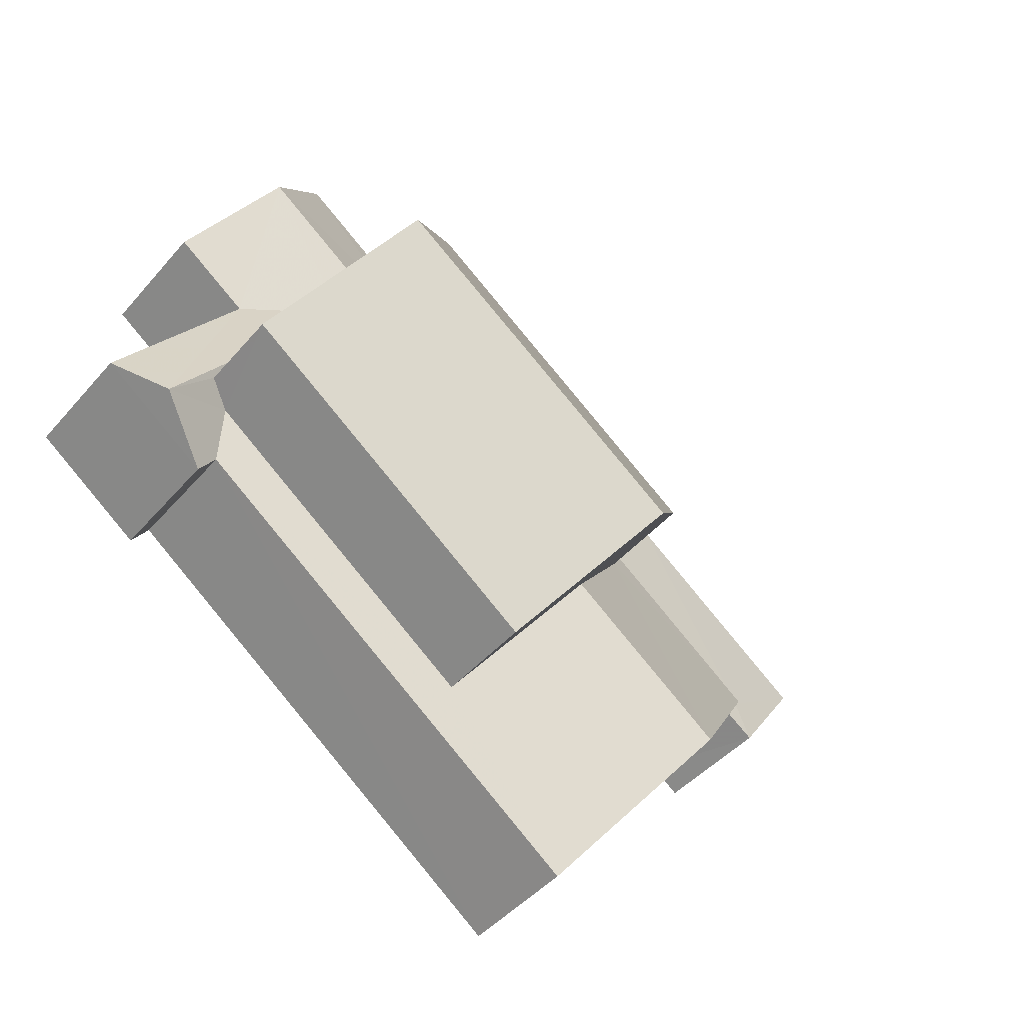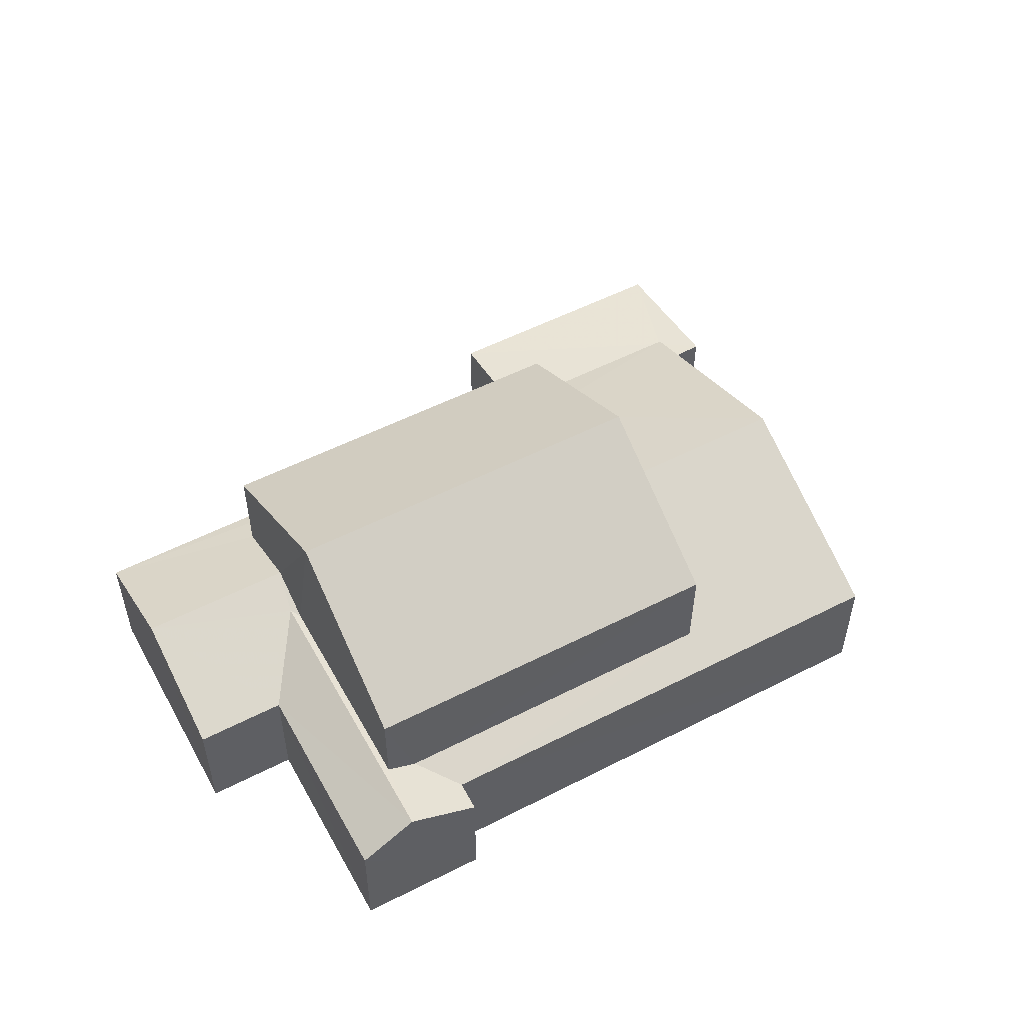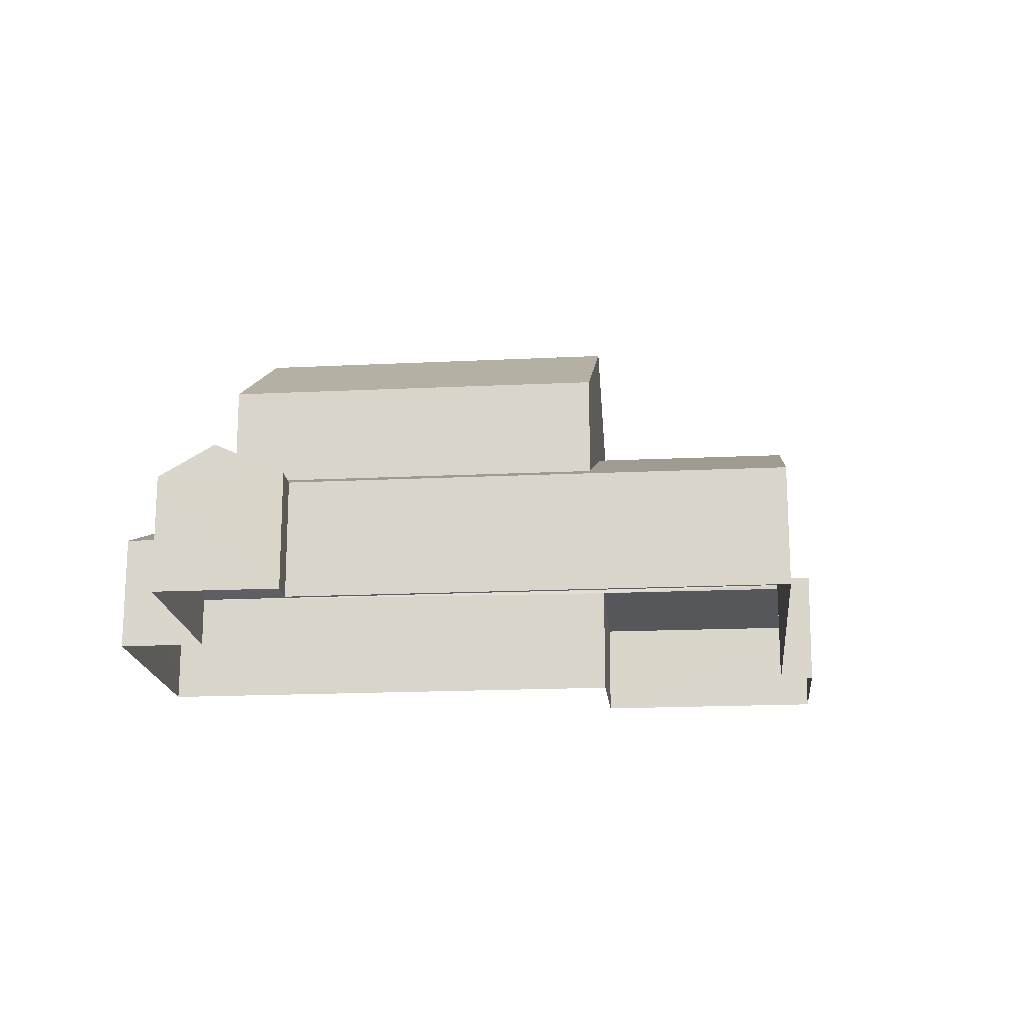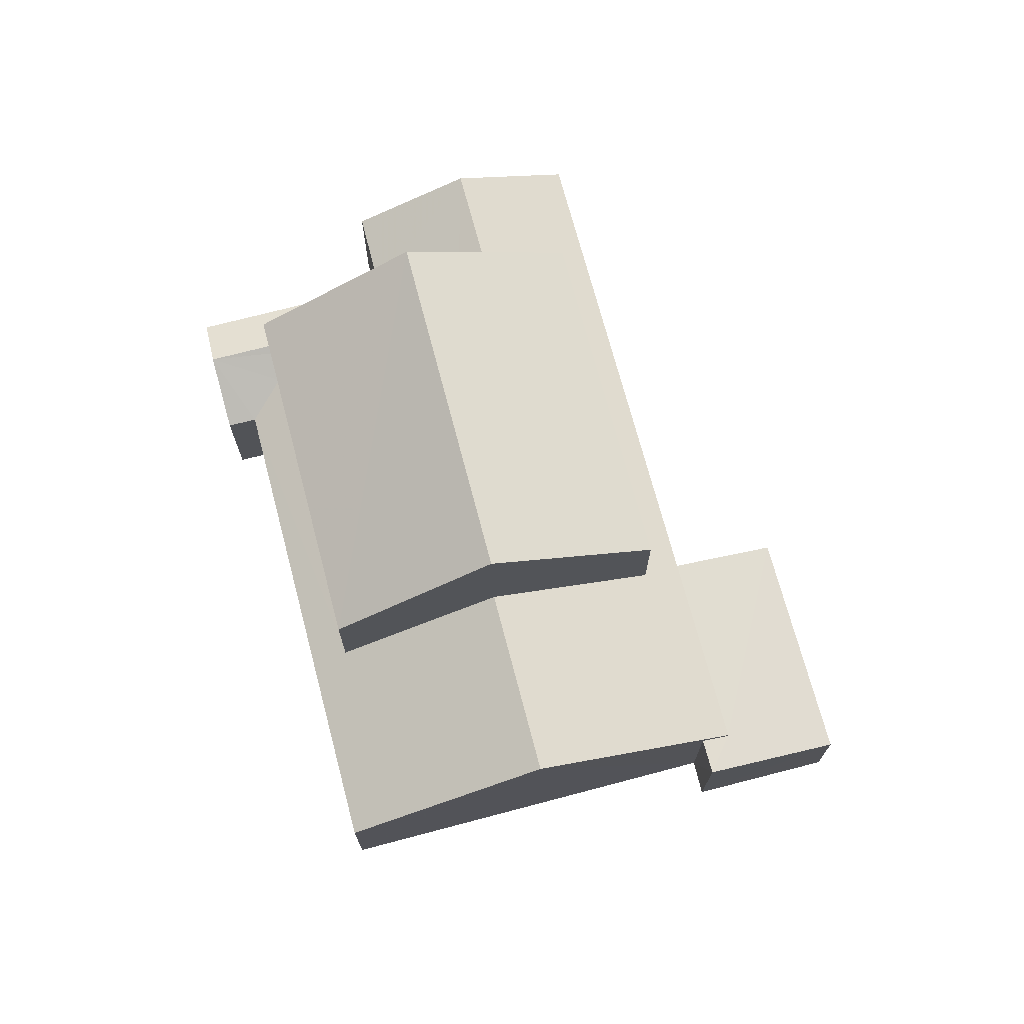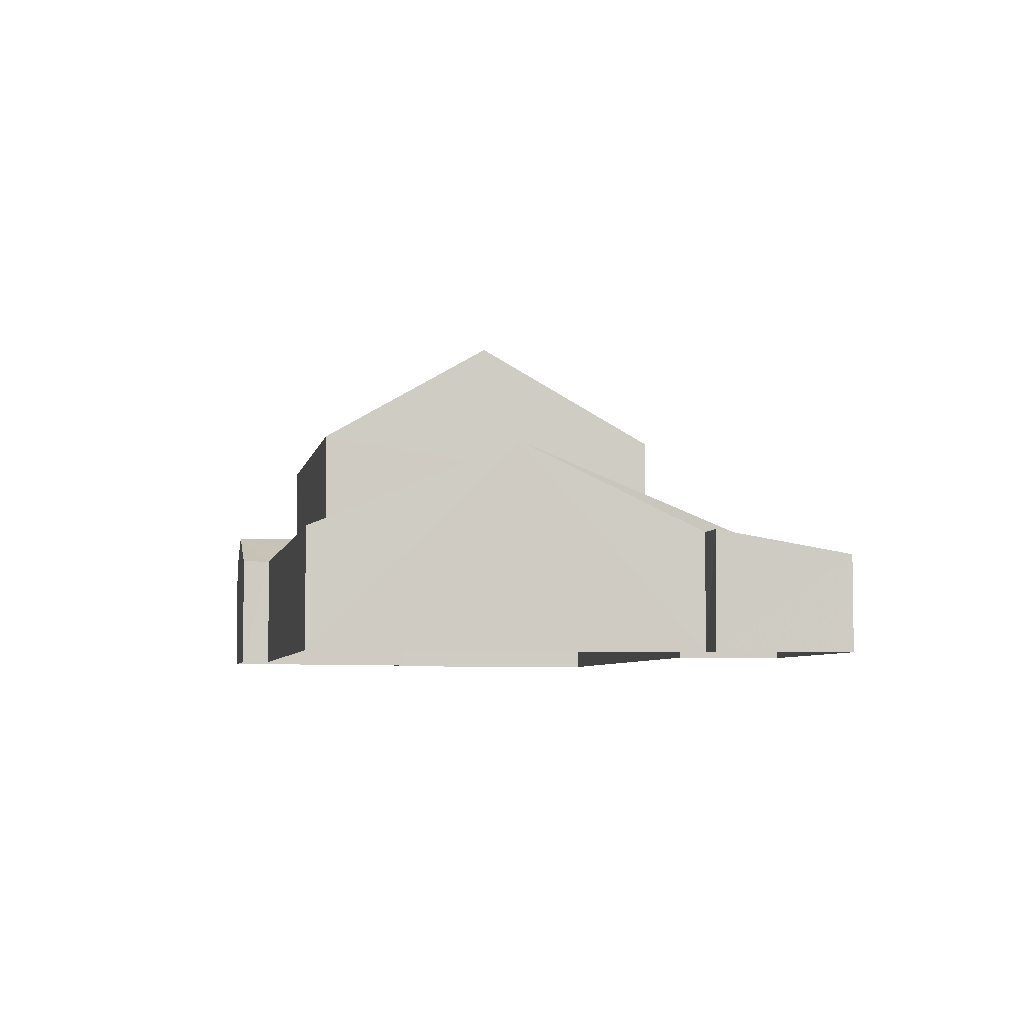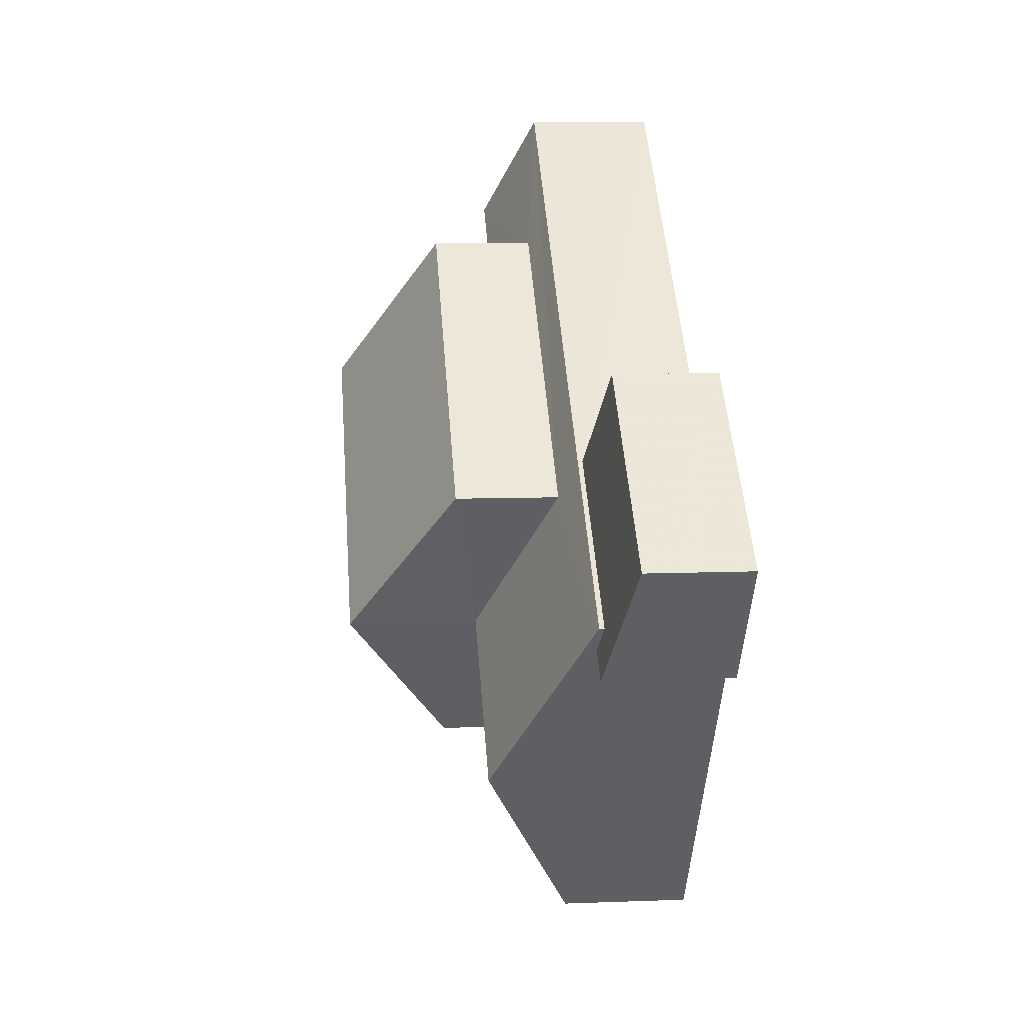
<metadata>
{"format":"obj","ext":"obj","renderer":"f3d","projection":"perspective","resolution":1024,"background":"white","views":[{"elev":-45.1,"azim":-37.7,"up":"+Y"},{"elev":54.1,"azim":-65.1,"up":"+Z"},{"elev":-18.0,"azim":-30.9,"up":"+Z"},{"elev":71.6,"azim":38.7,"up":"+Z"},{"elev":-5.5,"azim":42.8,"up":"+Z"},{"elev":10.4,"azim":84.9,"up":"+Y"}]}
</metadata>
<code>
v -3.178e+05 4.328e+04 28.51
v -3.178e+05 4.328e+04 28.51
v -3.178e+05 4.328e+04 28.51
v -3.178e+05 4.327e+04 28.5
v -3.178e+05 4.328e+04 28.51
v -3.178e+05 4.329e+04 28.52
v -3.178e+05 4.329e+04 28.52
v -3.178e+05 4.329e+04 28.52
v -3.178e+05 4.328e+04 28.5
v -3.178e+05 4.328e+04 28.5
v -3.178e+05 4.328e+04 28.5
v -3.178e+05 4.329e+04 28.51
v -3.178e+05 4.328e+04 33.56
v -3.178e+05 4.328e+04 33.57
v -3.178e+05 4.328e+04 31.83
v -3.178e+05 4.327e+04 31.44
v -3.178e+05 4.328e+04 31.45
v -3.178e+05 4.328e+04 31.83
v -3.178e+05 4.329e+04 31.45
v -3.178e+05 4.328e+04 31.45
v -3.178e+05 4.328e+04 32.26
v -3.178e+05 4.329e+04 32.26
v -3.178e+05 4.328e+04 34.2
v -3.178e+05 4.329e+04 34.21
v -3.178e+05 4.328e+04 36.62
v -3.178e+05 4.328e+04 36.61
v -3.178e+05 4.328e+04 34.2
v -3.178e+05 4.328e+04 34.21
v -3.178e+05 4.329e+04 30.89
v -3.178e+05 4.328e+04 31.32
v -3.178e+05 4.328e+04 30.88
v -3.178e+05 4.328e+04 31.43
v -3.178e+05 4.328e+04 31.33
v -3.178e+05 4.328e+04 31.44
v -3.178e+05 4.328e+04 31.84
v -3.178e+05 4.328e+04 31.44
v -3.178e+05 4.329e+04 32.65
v -3.178e+05 4.329e+04 31.85
v -3.178e+05 4.329e+04 32.65
v -3.178e+05 4.329e+04 31.46
v -3.178e+05 4.328e+04 31.45
v -3.178e+05 4.329e+04 32.17
v -3.178e+05 4.328e+04 32.17
v -3.178e+05 4.329e+04 31.45
f 1 2 3
f 4 3 5
f 6 7 8
f 3 2 6
f 9 4 5
f 10 11 9
f 10 9 12
f 5 6 8
f 12 9 5
f 3 6 5
f 13 14 15
f 16 13 15
f 16 15 17
f 15 18 17
f 19 20 21
f 22 19 21
f 23 24 25
f 26 23 25
f 25 27 26
f 25 28 27
f 29 30 31
f 31 30 32
f 29 33 30
f 32 30 34
f 14 13 35
f 13 36 35
f 37 38 39
f 39 38 40
f 35 36 40
f 38 35 40
f 17 18 21
f 17 21 41
f 42 22 43
f 18 43 21
f 43 22 21
f 19 22 39
f 42 37 22
f 19 39 44
f 22 37 39
f 5 33 29
f 12 5 29
f 43 18 28
f 28 18 27
f 18 15 27
f 19 6 2
f 20 19 2
f 17 3 4
f 16 17 4
f 24 35 38
f 24 23 35
f 31 10 12
f 29 31 12
f 4 9 13
f 16 4 13
f 34 30 36
f 9 34 13
f 34 36 13
f 24 38 37
f 24 37 25
f 25 42 28
f 42 43 28
f 37 42 25
f 6 19 44
f 7 6 44
f 36 30 33
f 36 33 40
f 33 8 40
f 33 5 8
f 27 15 14
f 27 14 26
f 14 23 26
f 14 35 23
f 2 1 20
f 20 41 21
f 20 1 41
f 40 8 39
f 8 7 39
f 7 44 39
f 9 11 32
f 34 9 32
f 31 11 10
f 31 32 11
f 1 17 41
f 1 3 17

</code>
